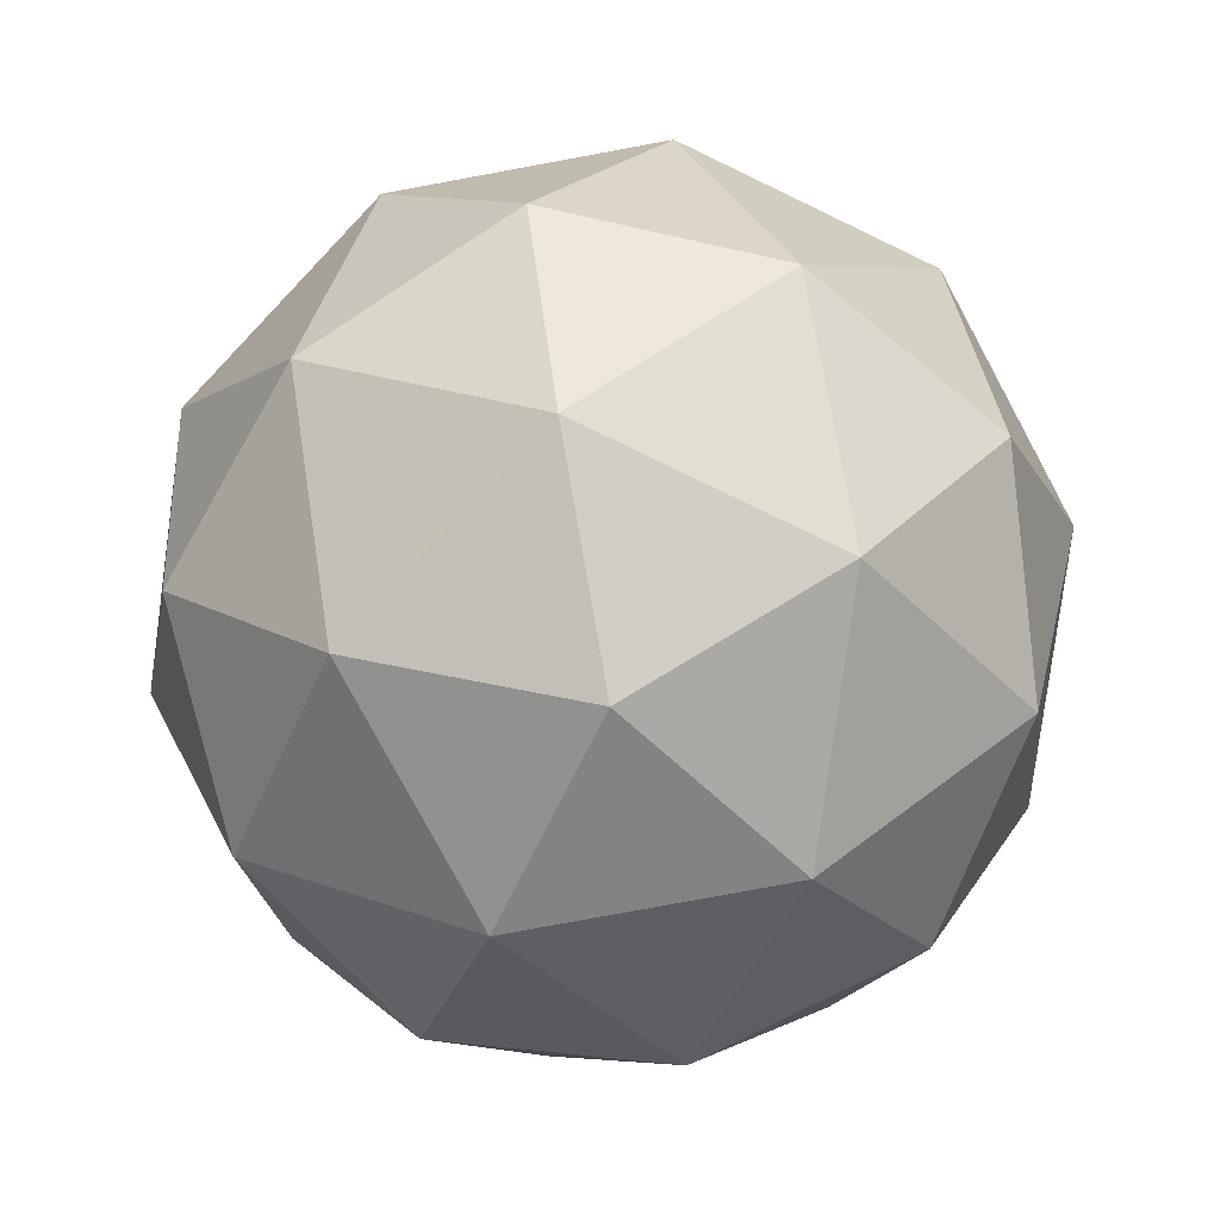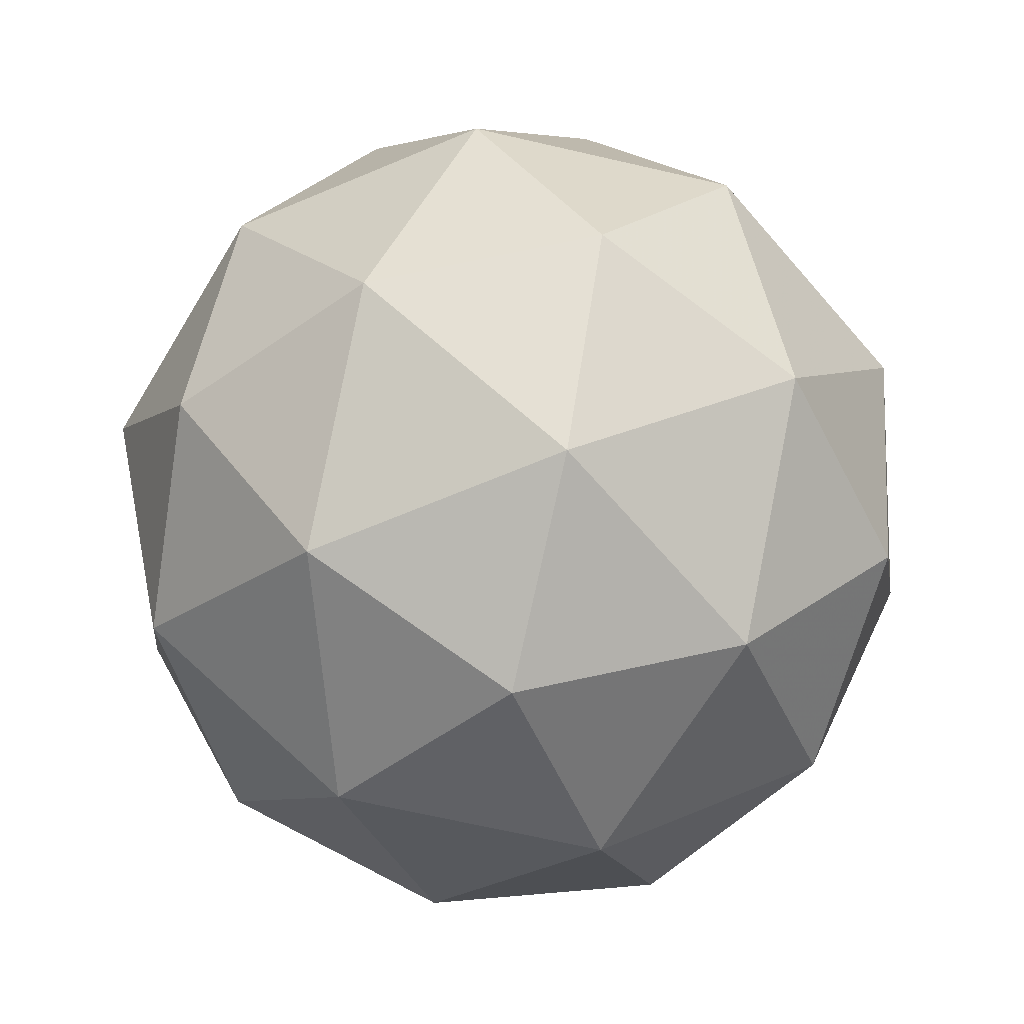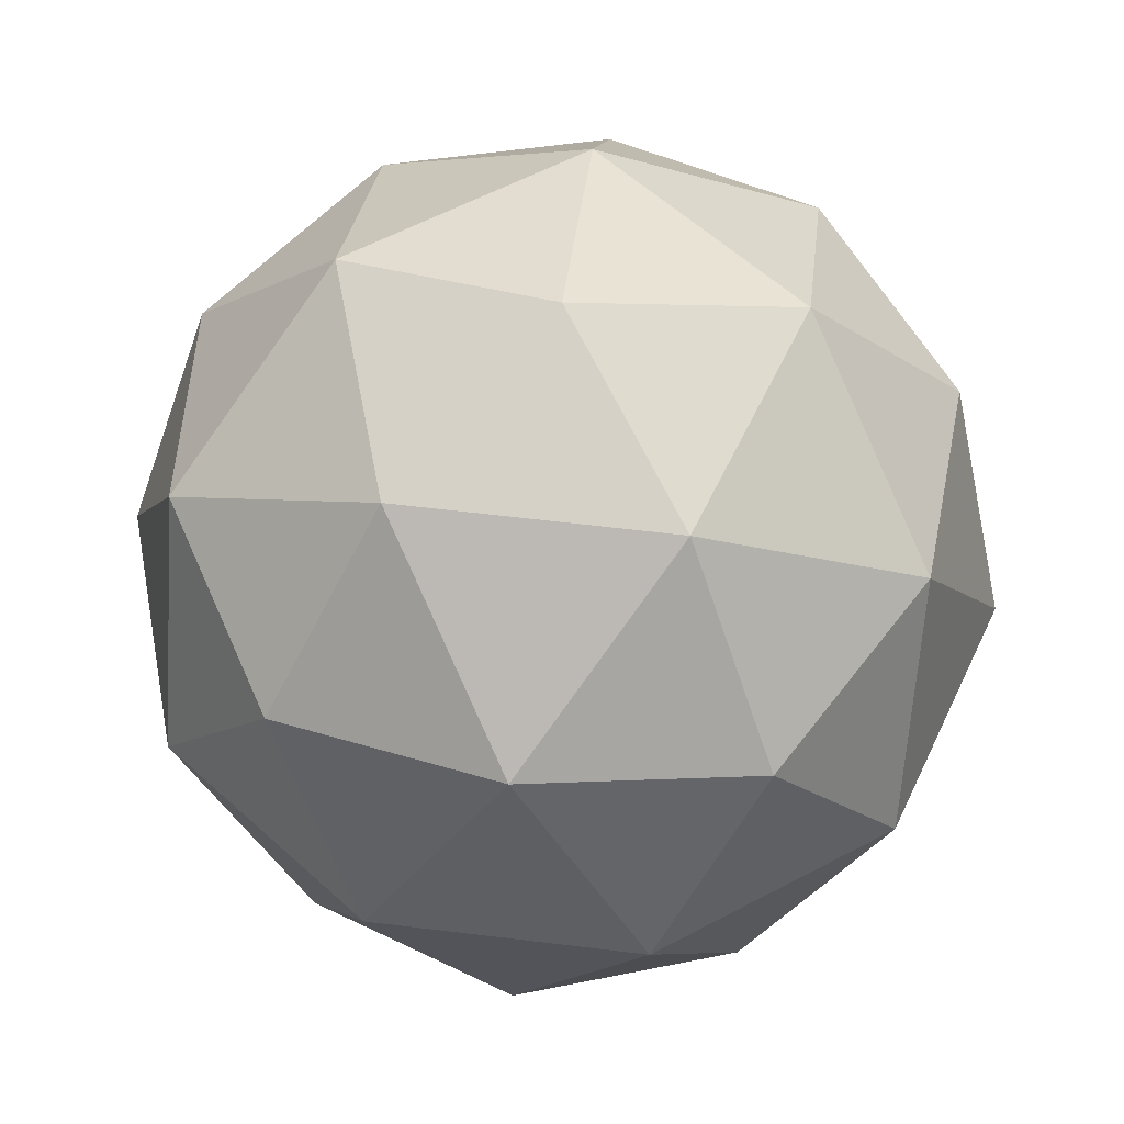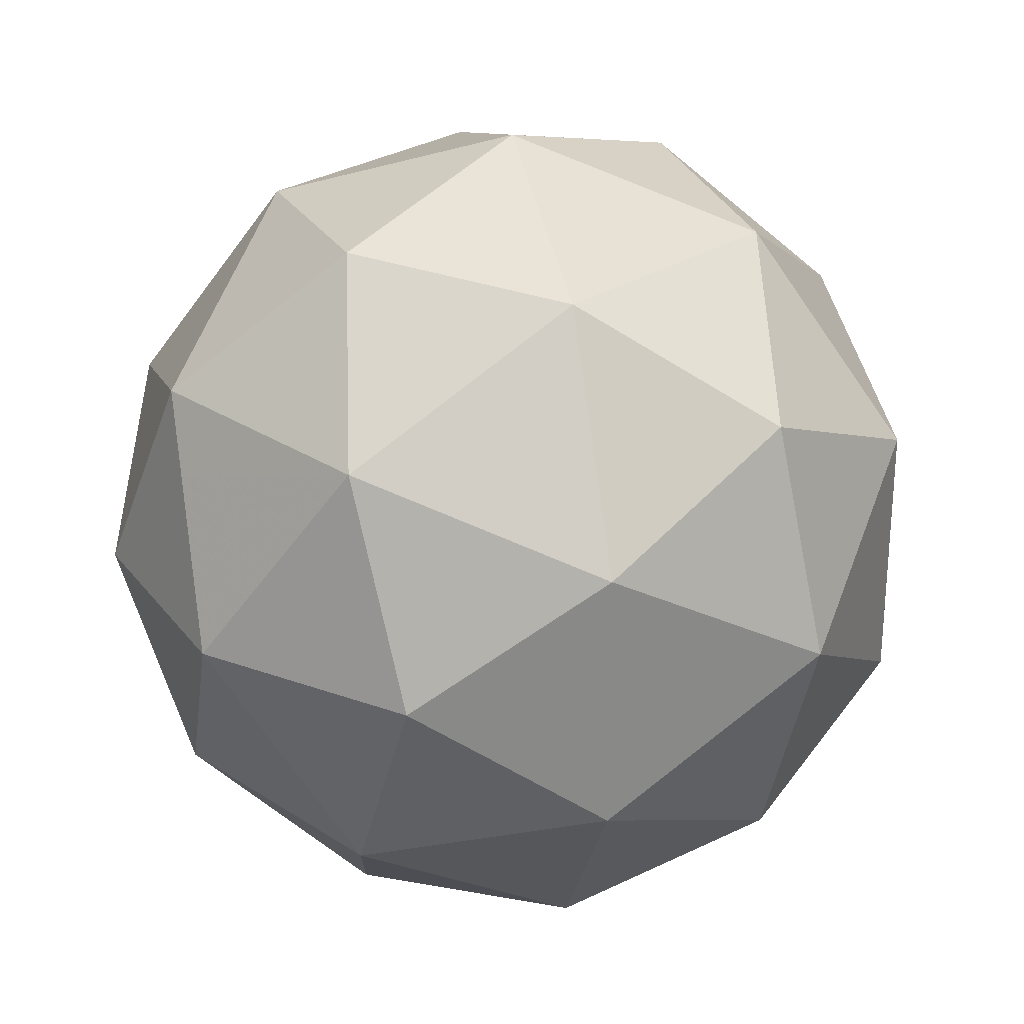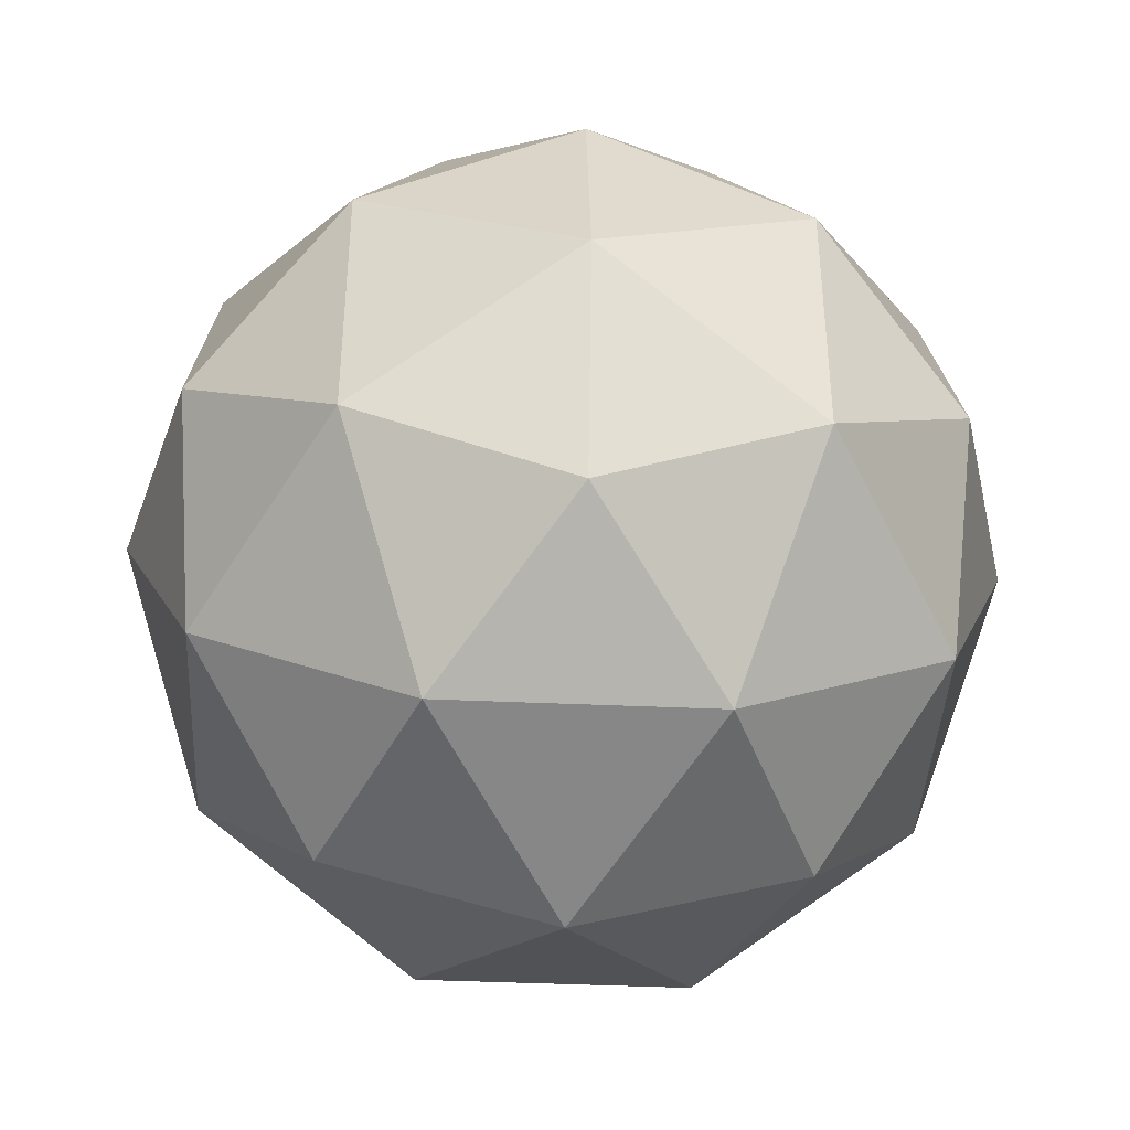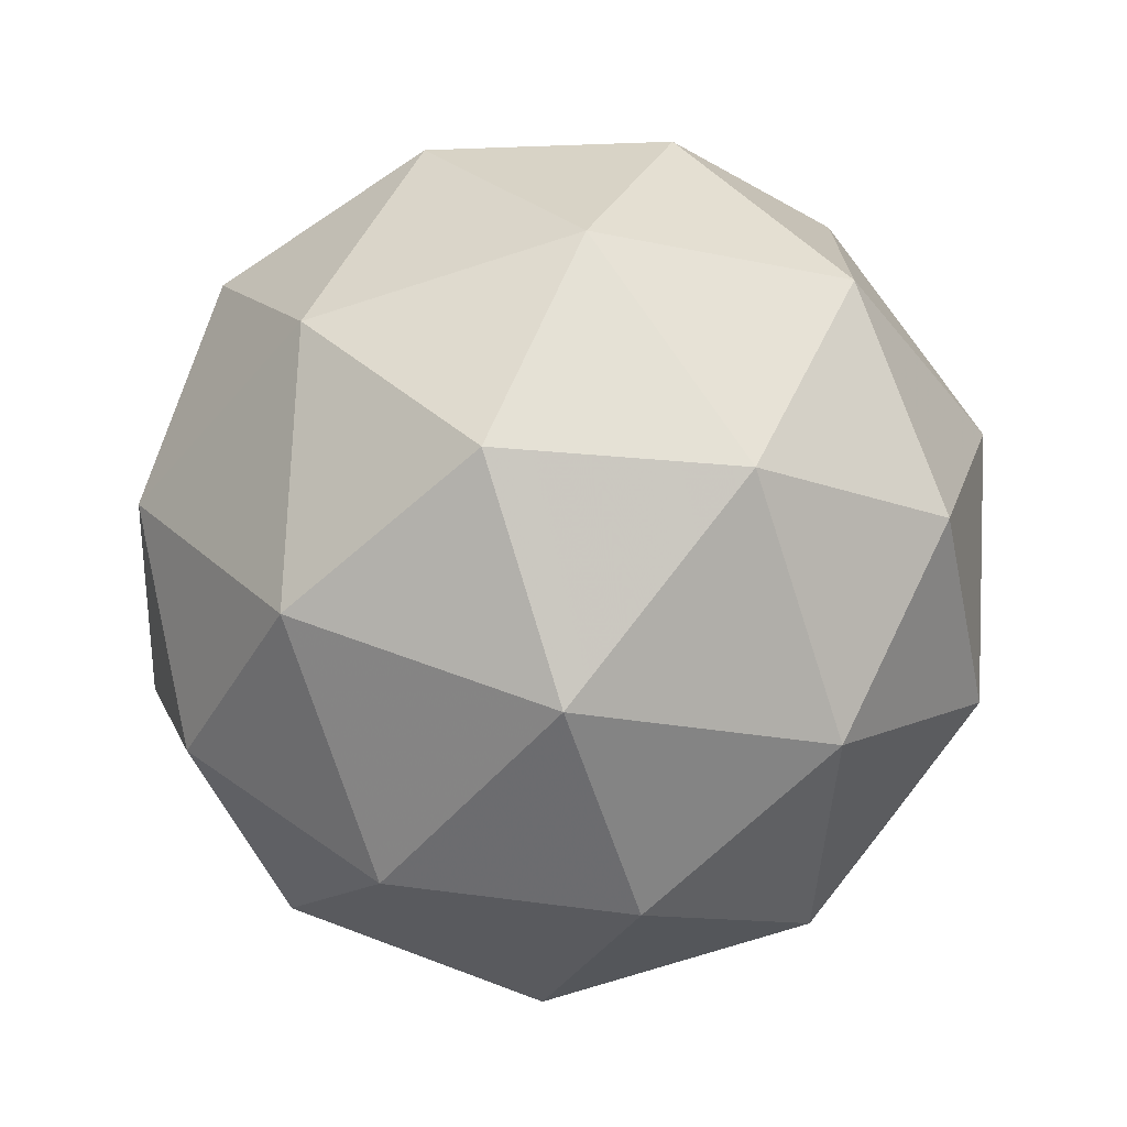
<metadata>
{"format":"obj","ext":"obj","renderer":"f3d","projection":"perspective","resolution":1024,"background":"white","views":[{"elev":-79.9,"azim":-7.6,"up":"+Y"},{"elev":-66.7,"azim":-31.1,"up":"+Y"},{"elev":58.5,"azim":133.2,"up":"+Y"},{"elev":27.4,"azim":-166.6,"up":"+Z"},{"elev":-41.5,"azim":-124.8,"up":"+Z"},{"elev":-73.0,"azim":-13.9,"up":"+Z"}]}
</metadata>
<code>
g RIFR-i10-g127-s1728
v 8425 891.2 4102
v 8514 922.6 4166
v 8391 922.6 4207
v 8577 1007 4212
v 8603 990.8 4102
v 8314 922.6 4102
v 8391 922.6 3997
v 8514 922.6 4037
v 8625 1101 4166
v 8367 1007 4280
v 8480 990.8 4271
v 8425 1101 4312
v 8237 1007 4102
v 8280 990.8 4207
v 8225 1101 4166
v 8367 1007 3923
v 8280 990.8 3997
v 8301 1101 3932
v 8577 1007 3991
v 8480 990.8 3932
v 8548 1101 3932
v 8548 1101 4271
v 8301 1101 4271
v 8225 1101 4037
v 8425 1101 3892
v 8625 1101 4037
v 8483 1195 4280
v 8569 1212 4207
v 8459 1280 4207
v 8273 1195 4212
v 8370 1212 4271
v 8336 1280 4166
v 8273 1195 3991
v 8246 1212 4102
v 8336 1280 4037
v 8483 1195 3923
v 8370 1212 3932
v 8459 1280 3997
v 8613 1195 4102
v 8569 1212 3997
v 8535 1280 4102
v 8425 1311 4102
f 1 2 3
f 4 2 5
f 1 3 6
f 1 6 7
f 1 7 8
f 4 5 9
f 10 11 12
f 13 14 15
f 16 17 18
f 19 20 21
f 4 9 22
f 10 12 23
f 13 15 24
f 16 18 25
f 19 21 26
f 27 28 29
f 30 31 32
f 33 34 35
f 36 37 38
f 39 40 41
f 41 38 42
f 41 40 38
f 40 36 38
f 38 35 42
f 38 37 35
f 37 33 35
f 35 32 42
f 35 34 32
f 34 30 32
f 32 29 42
f 32 31 29
f 31 27 29
f 29 41 42
f 29 28 41
f 28 39 41
f 26 40 39
f 26 21 40
f 21 36 40
f 25 37 36
f 25 18 37
f 18 33 37
f 24 34 33
f 24 15 34
f 15 30 34
f 23 31 30
f 23 12 31
f 12 27 31
f 22 28 27
f 22 9 28
f 9 39 28
f 21 25 36
f 21 20 25
f 20 16 25
f 18 24 33
f 18 17 24
f 17 13 24
f 15 23 30
f 15 14 23
f 14 10 23
f 12 22 27
f 12 11 22
f 11 4 22
f 9 26 39
f 9 5 26
f 5 19 26
f 8 20 19
f 8 7 20
f 7 16 20
f 7 17 16
f 7 6 17
f 6 13 17
f 6 14 13
f 6 3 14
f 3 10 14
f 5 8 19
f 5 2 8
f 2 1 8
f 3 11 10
f 3 2 11
f 2 4 11
f 2 4 11

</code>
